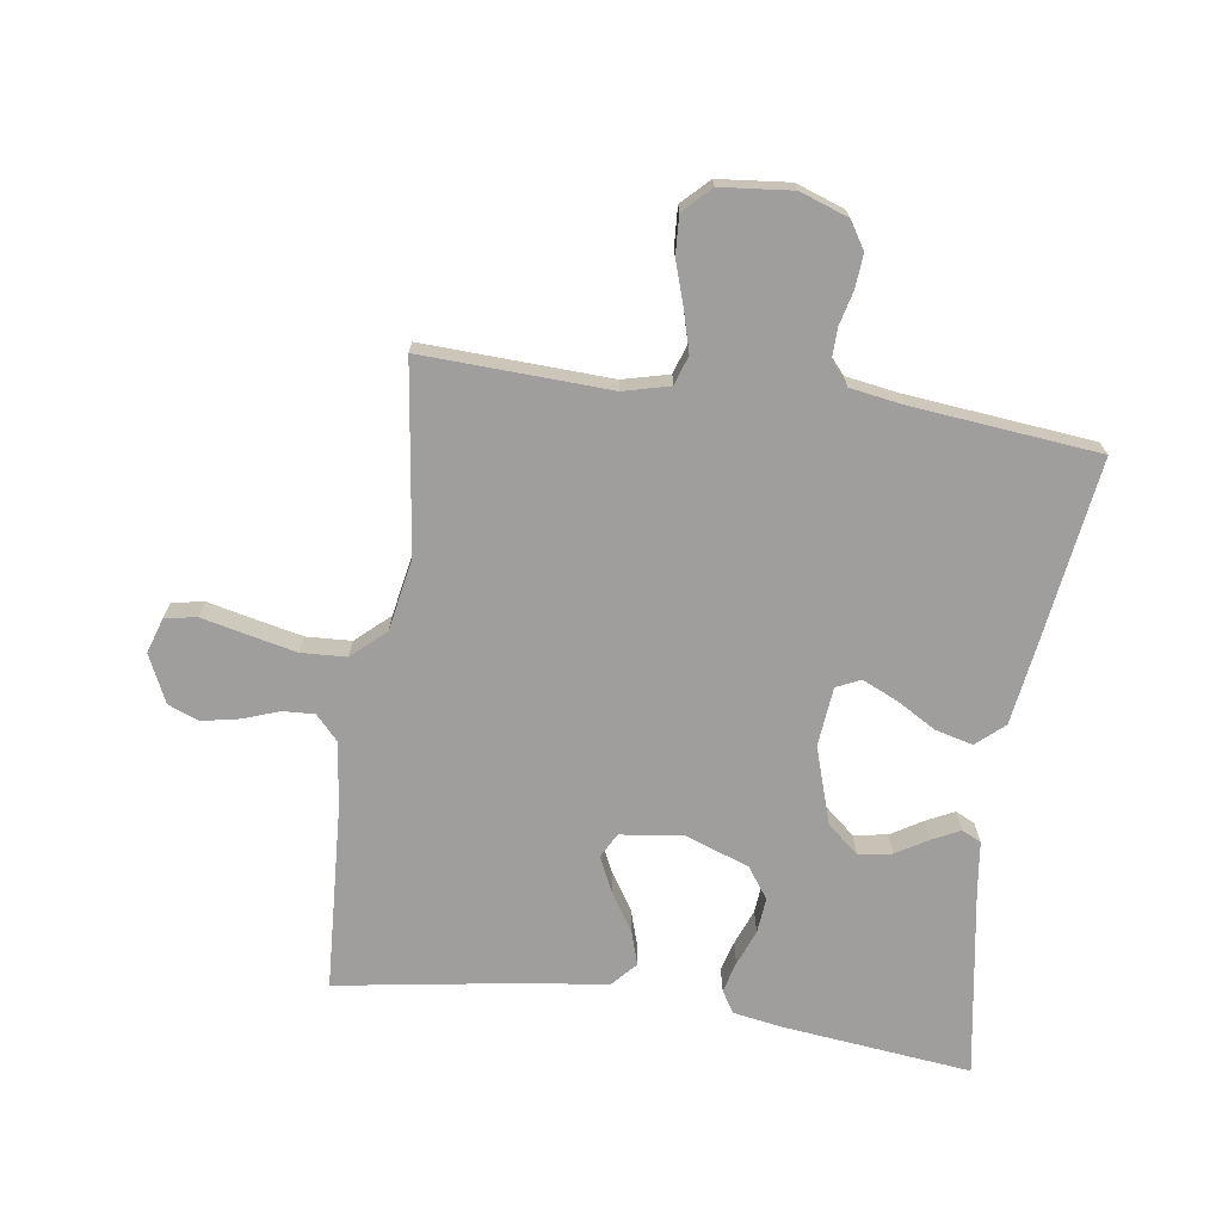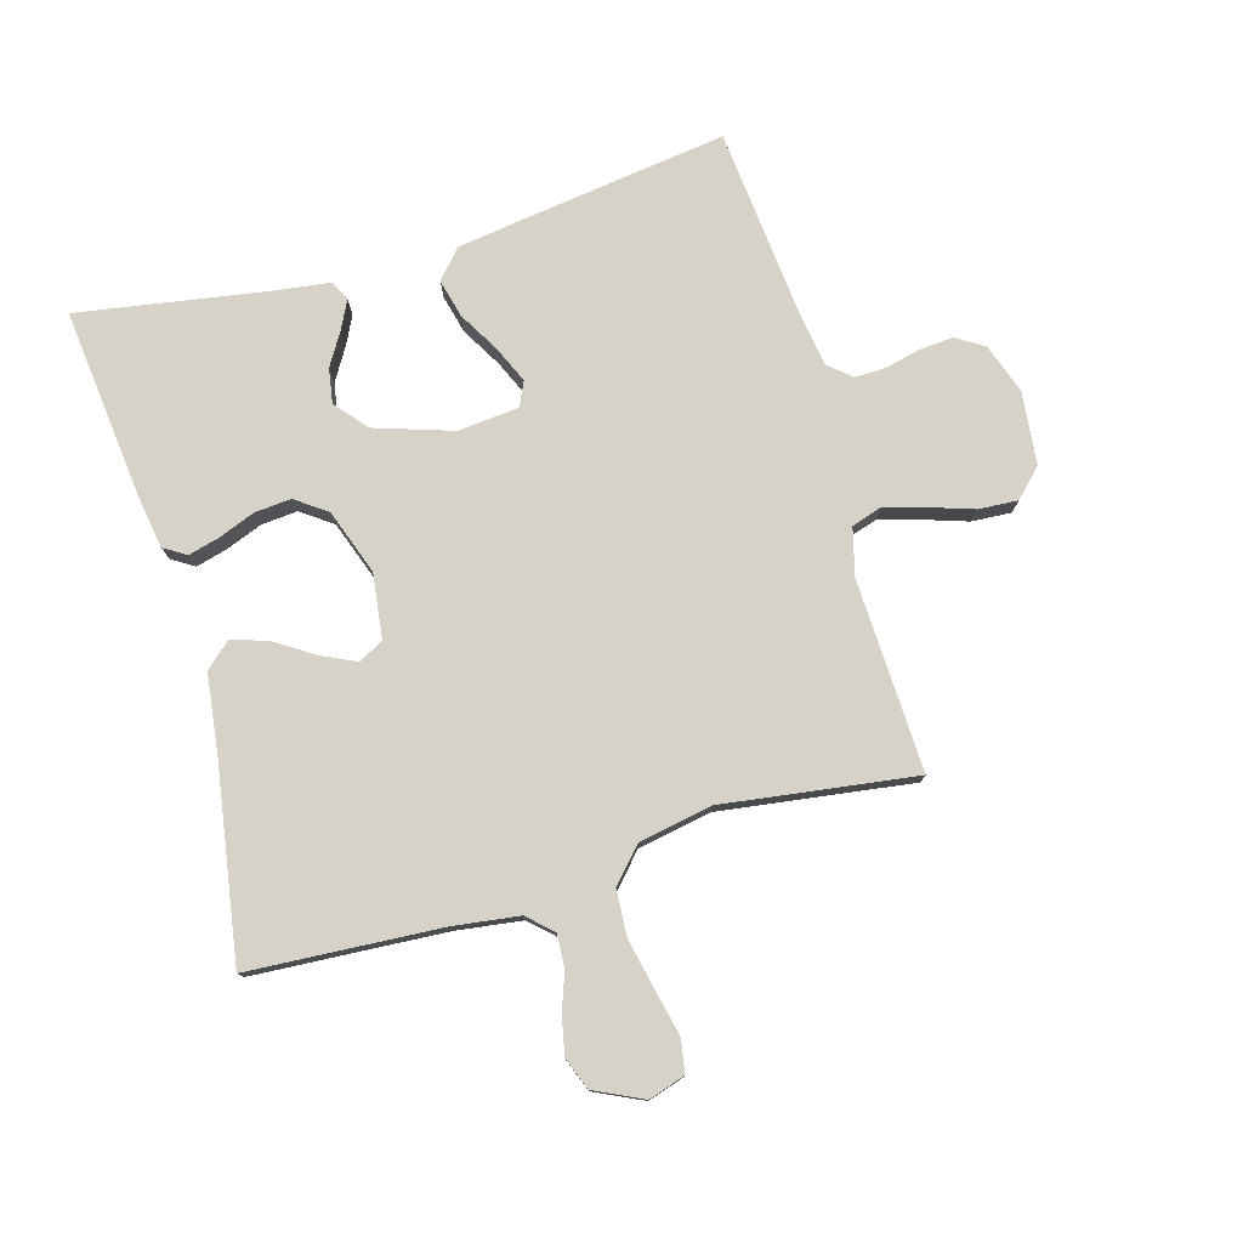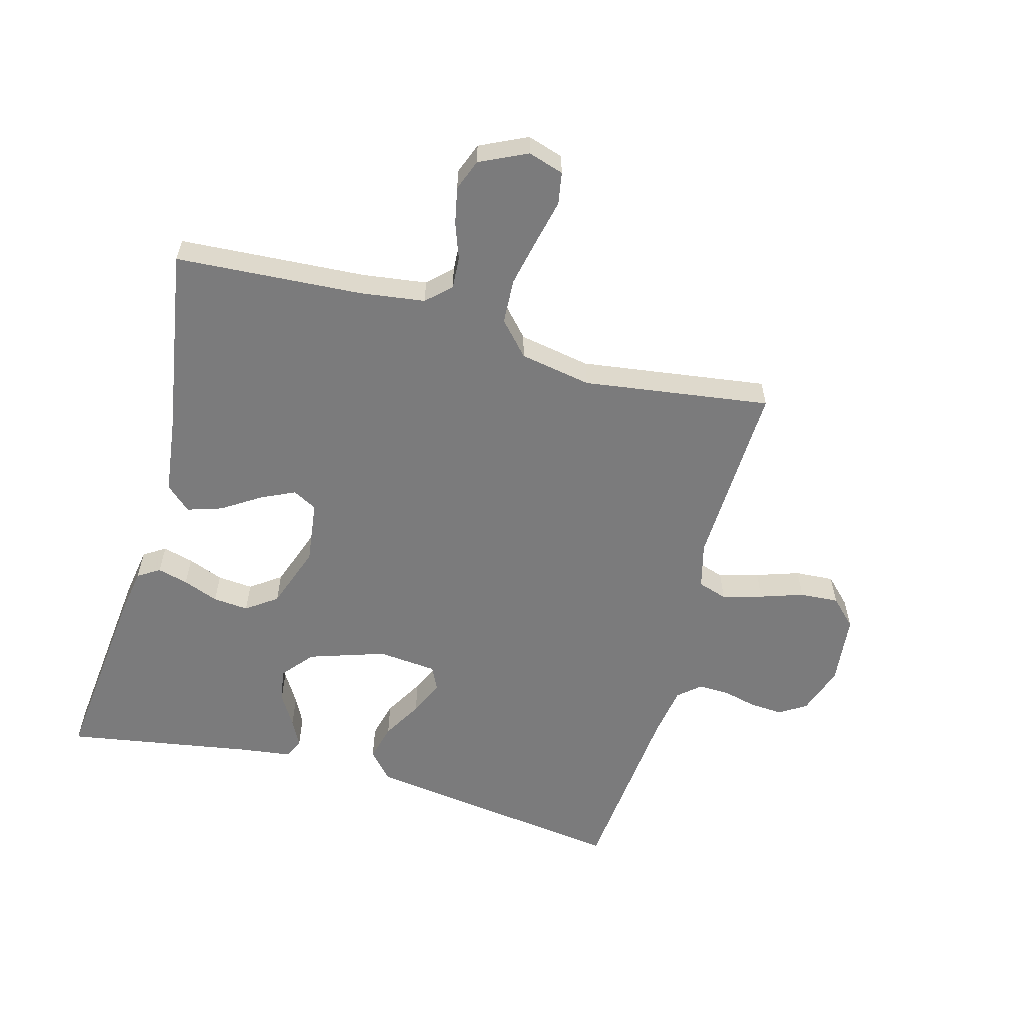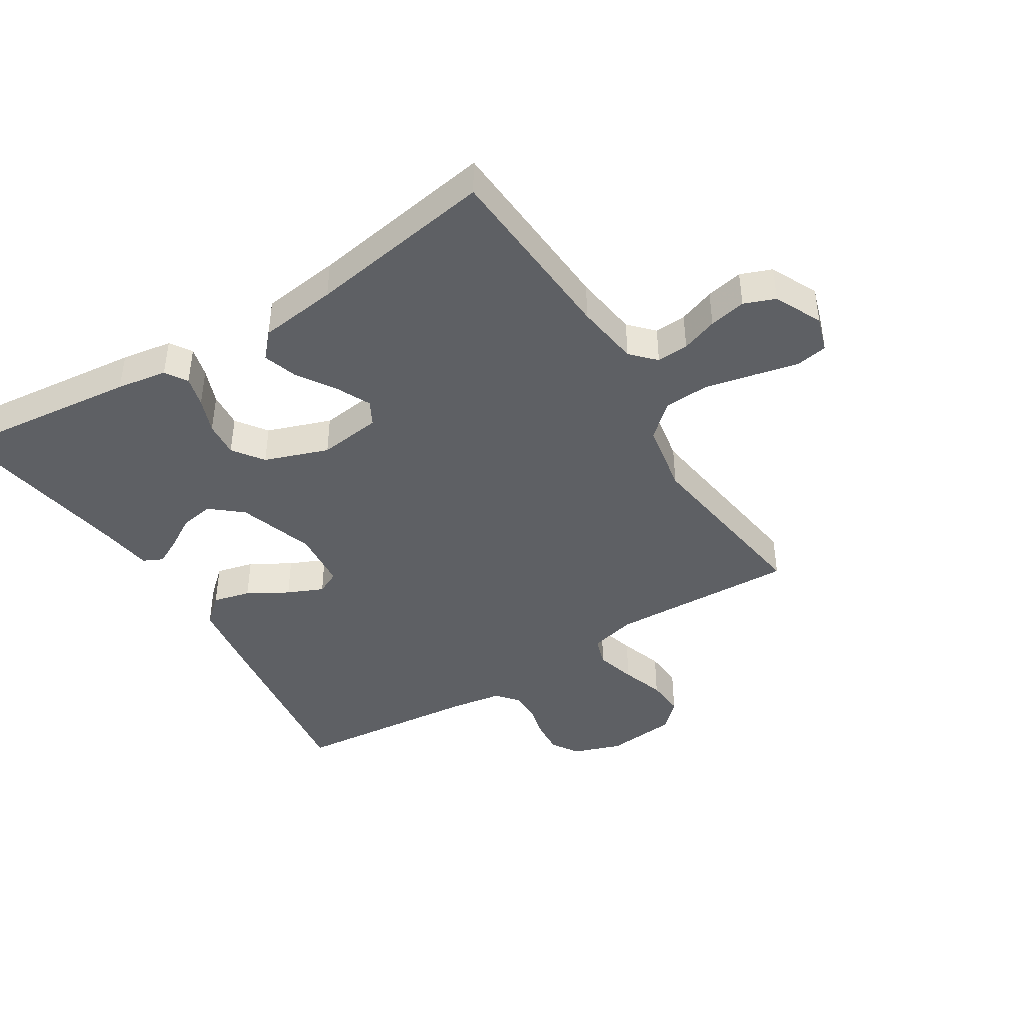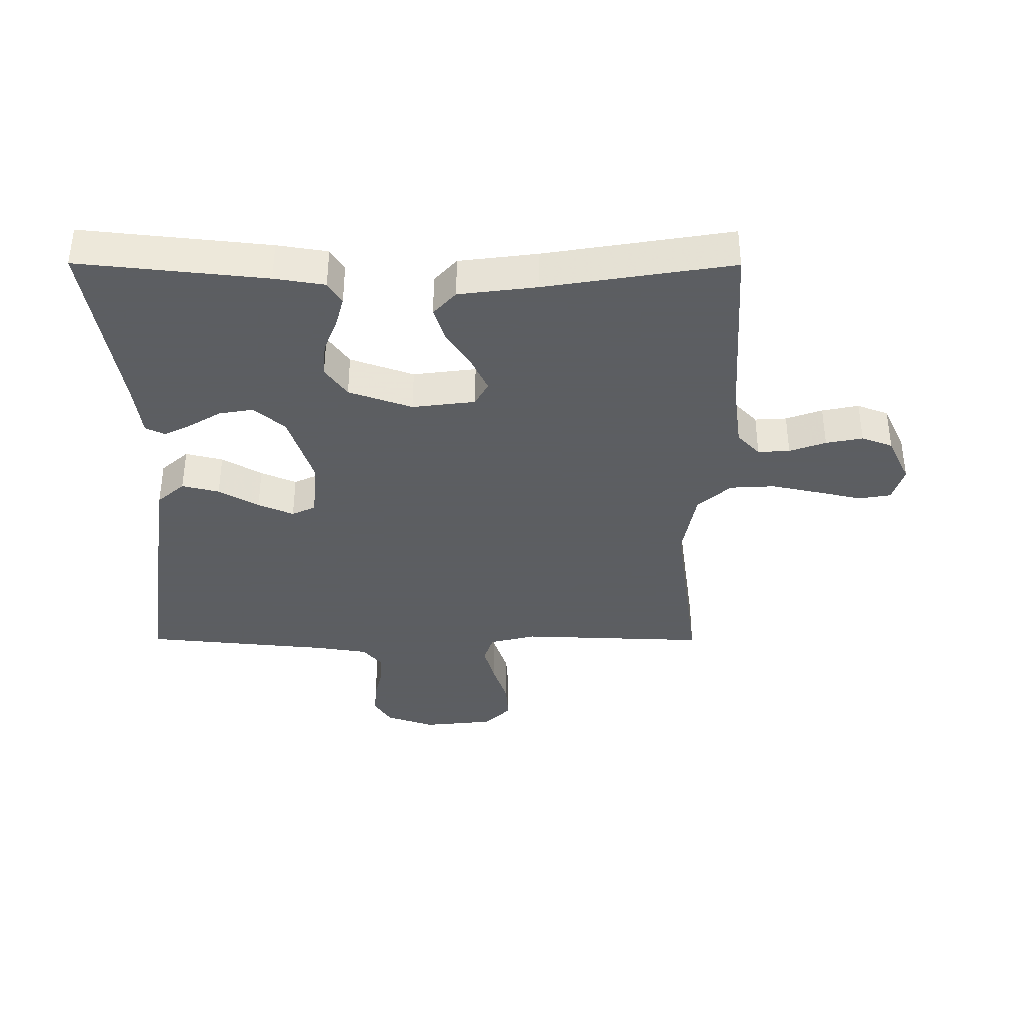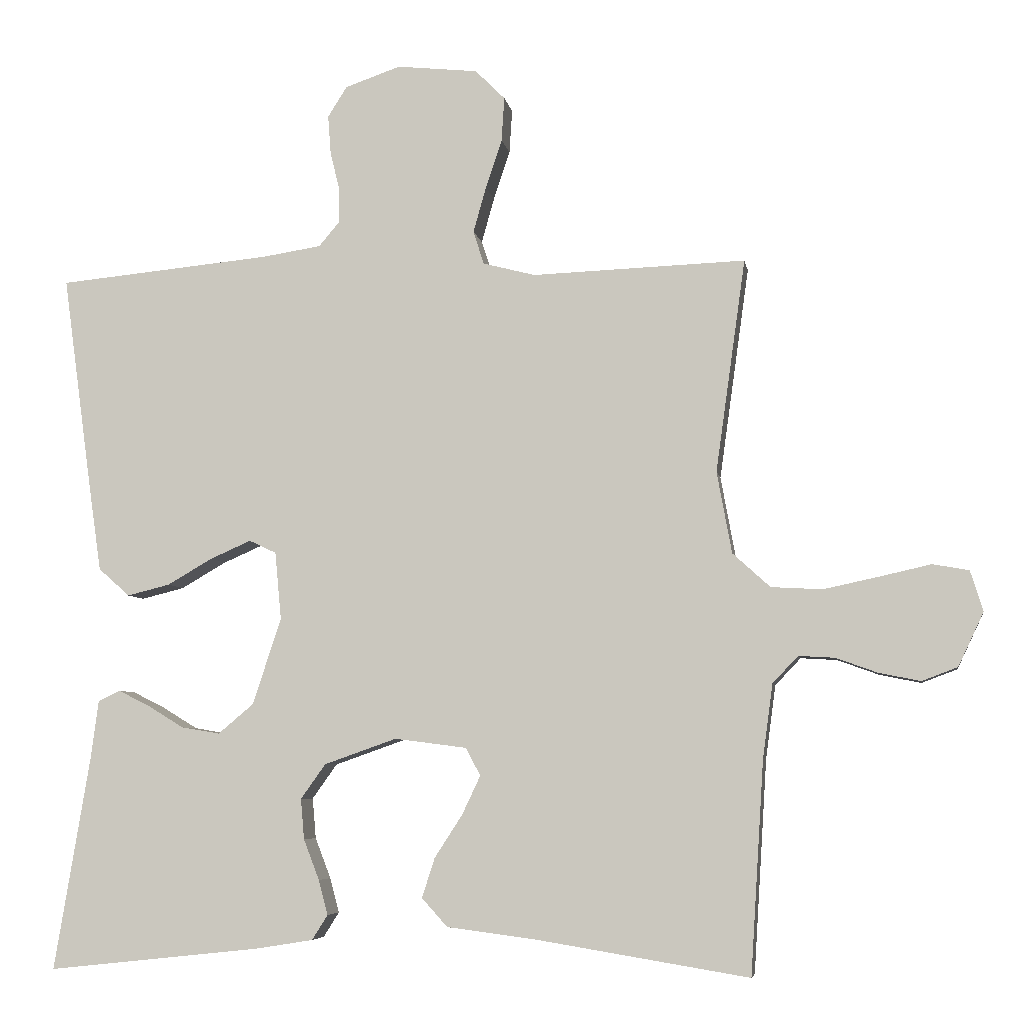
<metadata>
{"format":"obj","ext":"obj","renderer":"f3d","projection":"perspective","resolution":1024,"background":"white","views":[{"elev":-70.9,"azim":-8.5,"up":"+Y"},{"elev":77.7,"azim":-106.1,"up":"+Y"},{"elev":-58.5,"azim":-105.3,"up":"+Y"},{"elev":-42.8,"azim":-148.1,"up":"+Y"},{"elev":-37.4,"azim":179.8,"up":"+Y"},{"elev":-6.0,"azim":-170.7,"up":"+Z"}]}
</metadata>
<code>
v 0.5 0.07 -0.5
v 0.2 0.07 -0.468
v 0.119 0.07 -0.455
v 0.097 0.07 -0.42
v 0.11 0.07 -0.371
v 0.132 0.07 -0.314
v 0.137 0.07 -0.257
v 0.102 0.07 -0.208
v 0 0.07 -0.172
v -0.101 0.07 -0.185
v -0.122 0.07 -0.224
v -0.096 0.07 -0.279
v -0.057 0.07 -0.339
v -0.039 0.07 -0.395
v -0.075 0.07 -0.435
v -0.2 0.07 -0.451
v -0.5 0.07 -0.5
v -0.519 0.07 -0.2
v -0.533 0.07 -0.097
v -0.569 0.07 -0.059
v -0.62 0.07 -0.062
v -0.678 0.07 -0.083
v -0.737 0.07 -0.095
v -0.787 0.07 -0.076
v -0.823 0.07 0
v -0.805 0.07 0.057
v -0.754 0.07 0.066
v -0.683 0.07 0.05
v -0.604 0.07 0.033
v -0.532 0.07 0.037
v -0.479 0.07 0.085
v -0.458 0.07 0.2
v -0.5 0.07 0.5
v -0.2 0.07 0.489
v -0.126 0.07 0.508
v -0.111 0.07 0.555
v -0.129 0.07 0.619
v -0.152 0.07 0.688
v -0.156 0.07 0.75
v -0.114 0.07 0.792
v 0 0.07 0.804
v 0.078 0.07 0.777
v 0.105 0.07 0.734
v 0.101 0.07 0.68
v 0.088 0.07 0.626
v 0.087 0.07 0.577
v 0.117 0.07 0.542
v 0.2 0.07 0.529
v 0.5 0.07 0.5
v 0.459 0.07 0.2
v 0.441 0.07 0.075
v 0.397 0.07 0.036
v 0.337 0.07 0.051
v 0.273 0.07 0.088
v 0.216 0.07 0.113
v 0.178 0.07 0.095
v 0.169 0.07 0
v 0.209 0.07 -0.122
v 0.259 0.07 -0.164
v 0.313 0.07 -0.155
v 0.364 0.07 -0.124
v 0.408 0.07 -0.102
v 0.439 0.07 -0.117
v 0.45 0.07 -0.2
v 0.5 0 -0.5
v 0.2 0 -0.468
v 0.119 0 -0.455
v 0.097 0 -0.42
v 0.11 0 -0.371
v 0.132 0 -0.314
v 0.137 0 -0.257
v 0.102 0 -0.208
v 0 0 -0.172
v -0.101 0 -0.185
v -0.122 0 -0.224
v -0.096 0 -0.279
v -0.057 0 -0.339
v -0.039 0 -0.395
v -0.075 0 -0.435
v -0.2 0 -0.451
v -0.5 0 -0.5
v -0.519 0 -0.2
v -0.533 0 -0.097
v -0.569 0 -0.059
v -0.62 0 -0.062
v -0.678 0 -0.083
v -0.737 0 -0.095
v -0.787 0 -0.076
v -0.823 0 0
v -0.805 0 0.057
v -0.754 0 0.066
v -0.683 0 0.05
v -0.604 0 0.033
v -0.532 0 0.037
v -0.479 0 0.085
v -0.458 0 0.2
v -0.5 0 0.5
v -0.2 0 0.489
v -0.126 0 0.508
v -0.111 0 0.555
v -0.129 0 0.619
v -0.152 0 0.688
v -0.156 0 0.75
v -0.114 0 0.792
v 0 0 0.804
v 0.078 0 0.777
v 0.105 0 0.734
v 0.101 0 0.68
v 0.088 0 0.626
v 0.087 0 0.577
v 0.117 0 0.542
v 0.2 0 0.529
v 0.5 0 0.5
v 0.459 0 0.2
v 0.441 0 0.075
v 0.397 0 0.036
v 0.337 0 0.051
v 0.273 0 0.088
v 0.216 0 0.113
v 0.178 0 0.095
v 0.169 0 0
v 0.209 0 -0.122
v 0.259 0 -0.164
v 0.313 0 -0.155
v 0.364 0 -0.124
v 0.408 0 -0.102
v 0.439 0 -0.117
v 0.45 0 -0.2
f 61 62 63 64
f 60 61 64 1
f 59 60 1 2
f 58 59 2 3
f 57 58 3
f 56 57 3
f 51 52 53 54
f 51 54 55
f 48 49 50 51
f 47 48 51 55
f 46 47 55 56
f 42 43 44 45
f 42 45 46
f 41 42 46
f 37 38 39 40
f 36 37 40 41
f 35 36 41 46
f 32 33 34
f 31 32 34 35
f 25 26 27 28
f 25 28 29
f 24 25 29 30
f 21 22 23 24
f 16 17 18
f 16 18 19
f 15 16 19
f 12 13 14 15
f 11 12 15 19
f 10 11 19 20
f 3 4 5 6
f 56 3 6
f 56 6 7
f 31 35 46 56
f 30 31 56
f 21 24 30 56
f 20 21 56
f 9 10 20 56
f 8 9 56
f 7 8 56
f 128 127 126 125
f 65 128 125 124
f 66 65 124 123
f 67 66 123 122
f 67 122 121
f 67 121 120
f 118 117 116 115
f 119 118 115
f 115 114 113 112
f 119 115 112 111
f 120 119 111 110
f 109 108 107 106
f 110 109 106
f 110 106 105
f 104 103 102 101
f 105 104 101 100
f 110 105 100 99
f 98 97 96
f 99 98 96 95
f 92 91 90 89
f 93 92 89
f 94 93 89 88
f 88 87 86 85
f 82 81 80
f 83 82 80
f 83 80 79
f 79 78 77 76
f 83 79 76 75
f 84 83 75 74
f 70 69 68 67
f 70 67 120
f 71 70 120
f 120 110 99 95
f 120 95 94
f 120 94 88 85
f 120 85 84
f 120 84 74 73
f 120 73 72
f 120 72 71
f 1 65 66 2
f 2 66 67 3
f 3 67 68 4
f 4 68 69 5
f 5 69 70 6
f 6 70 71 7
f 7 71 72 8
f 8 72 73 9
f 9 73 74 10
f 10 74 75 11
f 11 75 76 12
f 12 76 77 13
f 13 77 78 14
f 14 78 79 15
f 15 79 80 16
f 16 80 81 17
f 17 81 82 18
f 18 82 83 19
f 19 83 84 20
f 20 84 85 21
f 21 85 86 22
f 22 86 87 23
f 23 87 88 24
f 24 88 89 25
f 25 89 90 26
f 26 90 91 27
f 27 91 92 28
f 28 92 93 29
f 29 93 94 30
f 30 94 95 31
f 31 95 96 32
f 32 96 97 33
f 33 97 98 34
f 34 98 99 35
f 35 99 100 36
f 36 100 101 37
f 37 101 102 38
f 38 102 103 39
f 39 103 104 40
f 40 104 105 41
f 41 105 106 42
f 42 106 107 43
f 43 107 108 44
f 44 108 109 45
f 45 109 110 46
f 46 110 111 47
f 47 111 112 48
f 48 112 113 49
f 49 113 114 50
f 50 114 115 51
f 51 115 116 52
f 52 116 117 53
f 53 117 118 54
f 54 118 119 55
f 55 119 120 56
f 56 120 121 57
f 57 121 122 58
f 58 122 123 59
f 59 123 124 60
f 60 124 125 61
f 61 125 126 62
f 62 126 127 63
f 63 127 128 64
f 64 128 65 1

</code>
